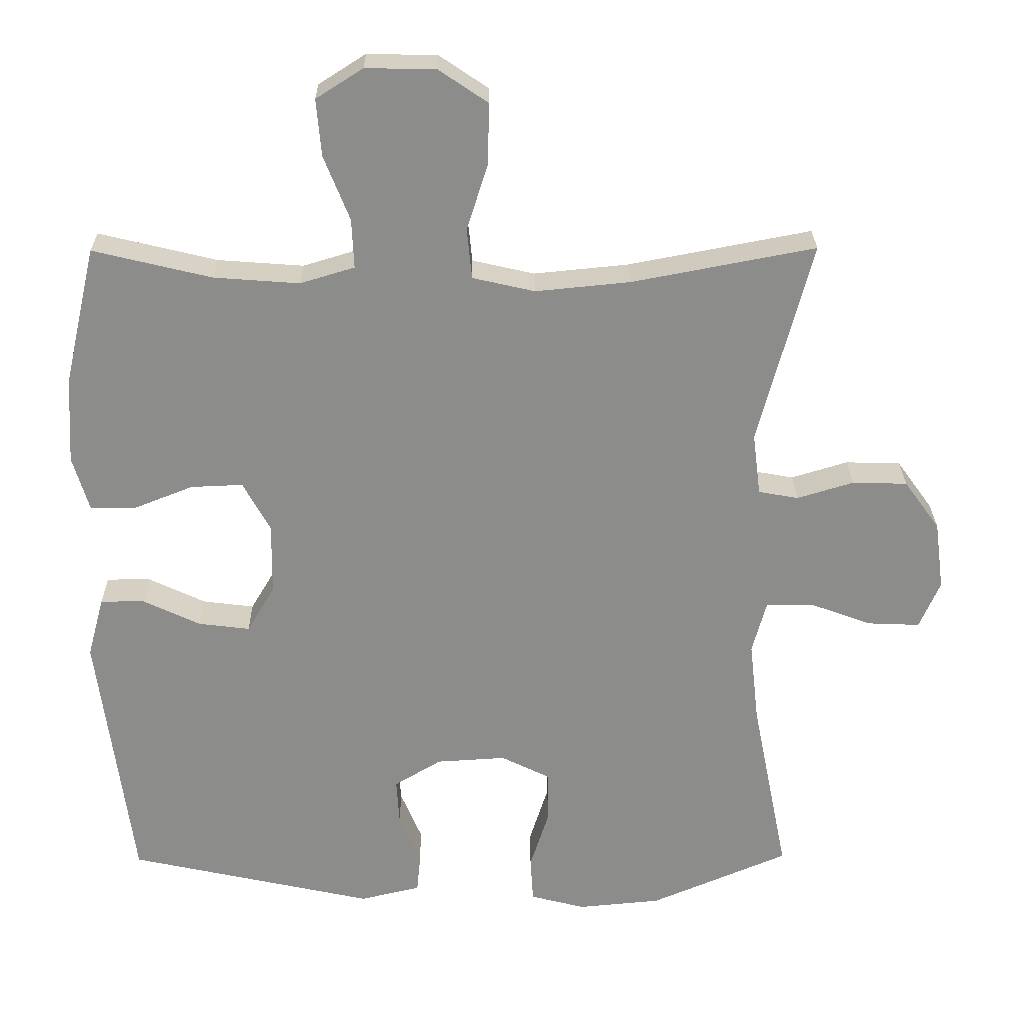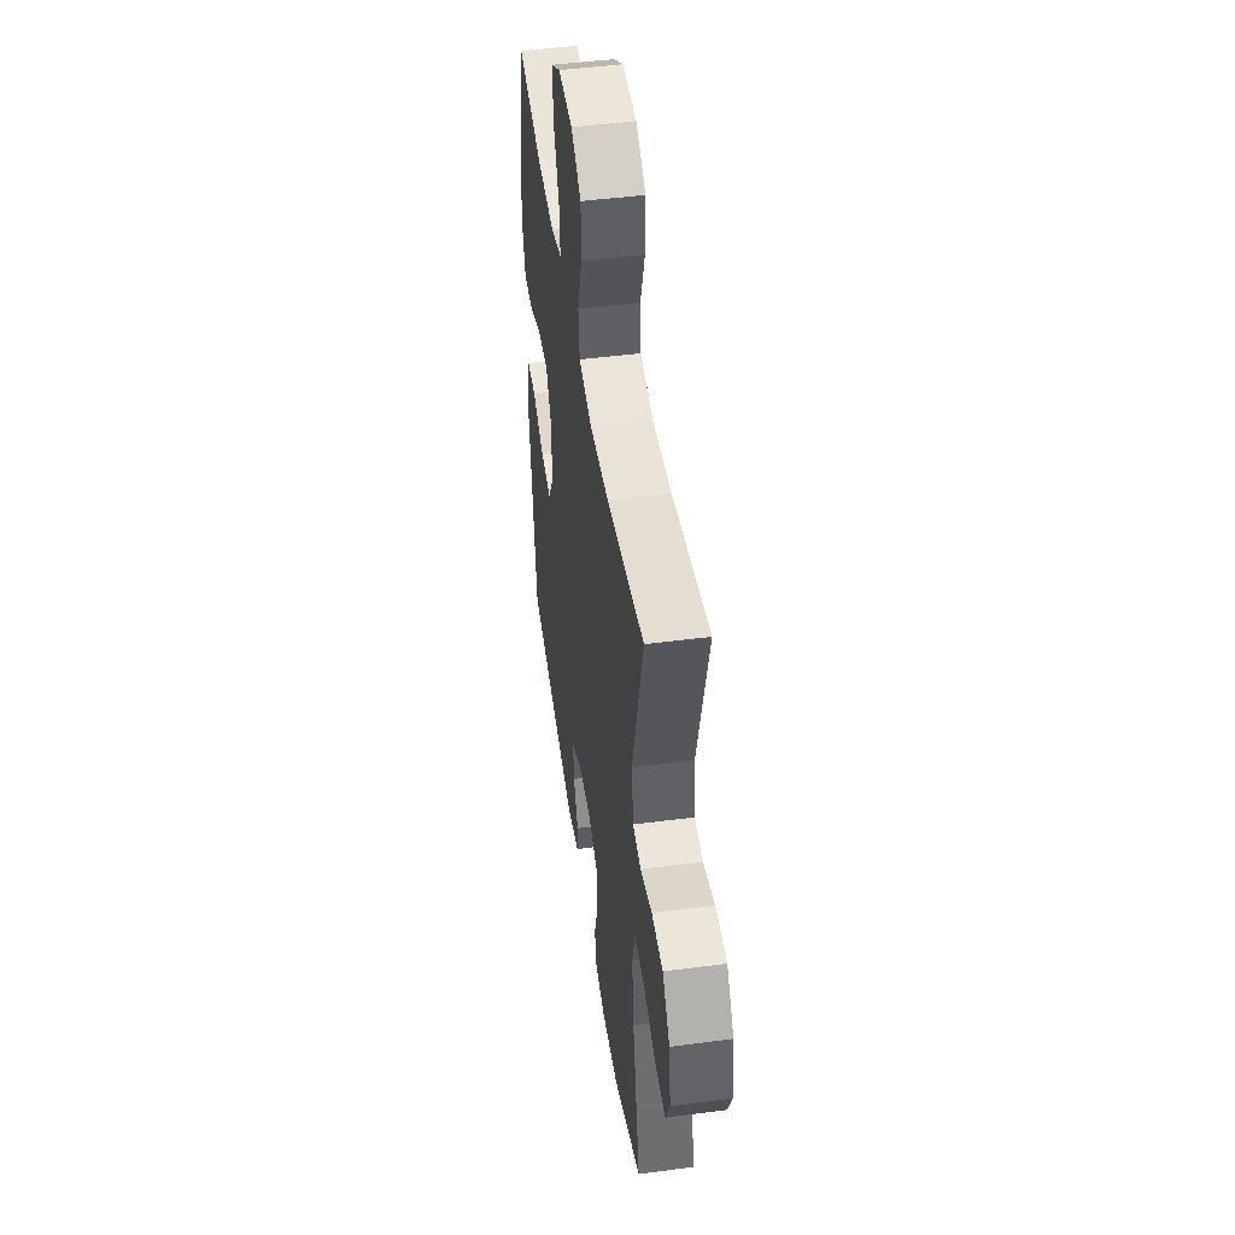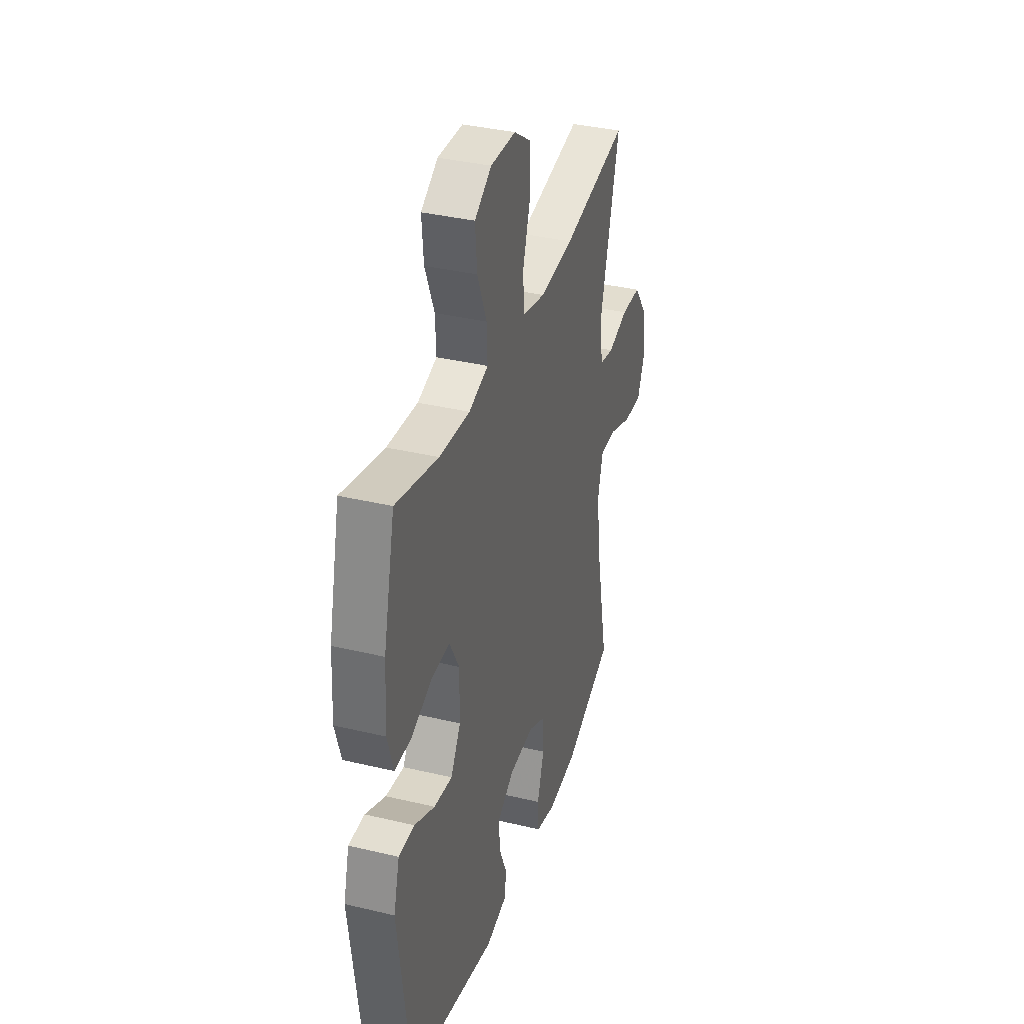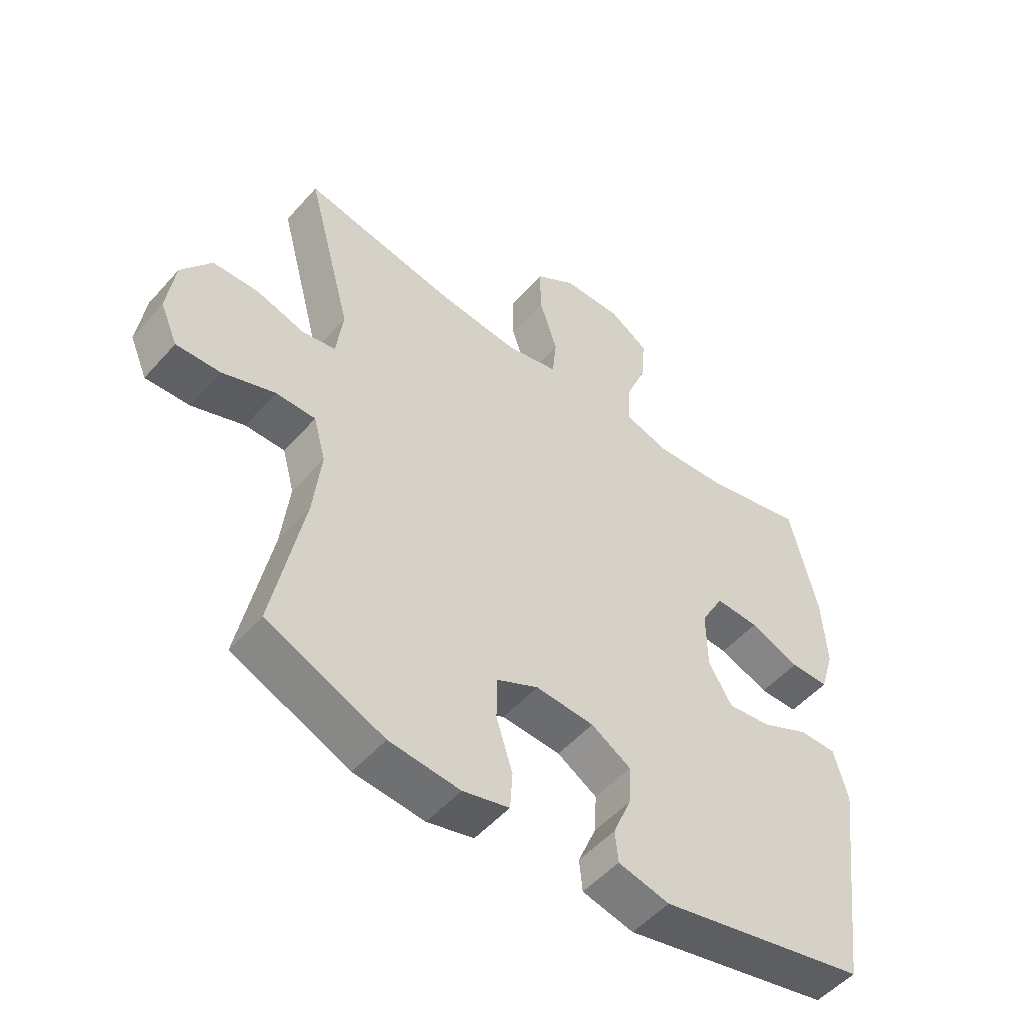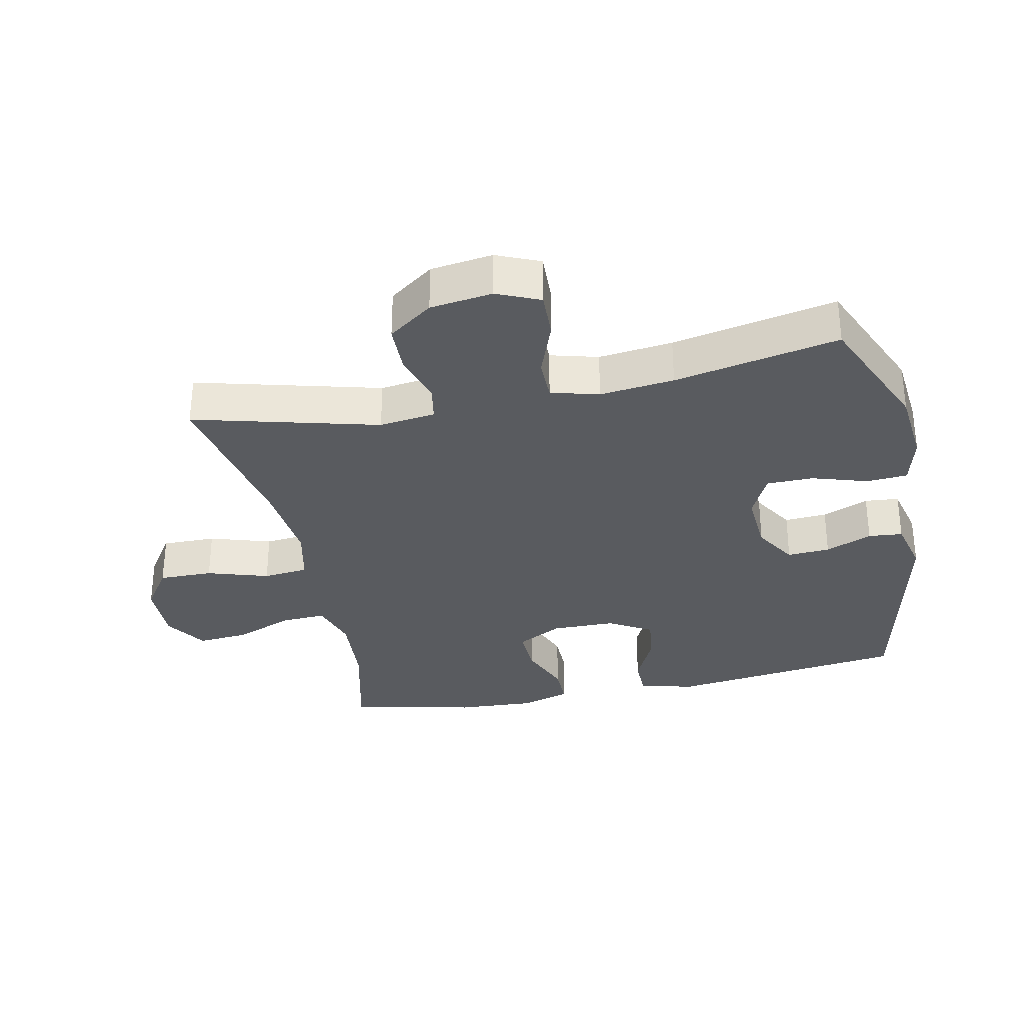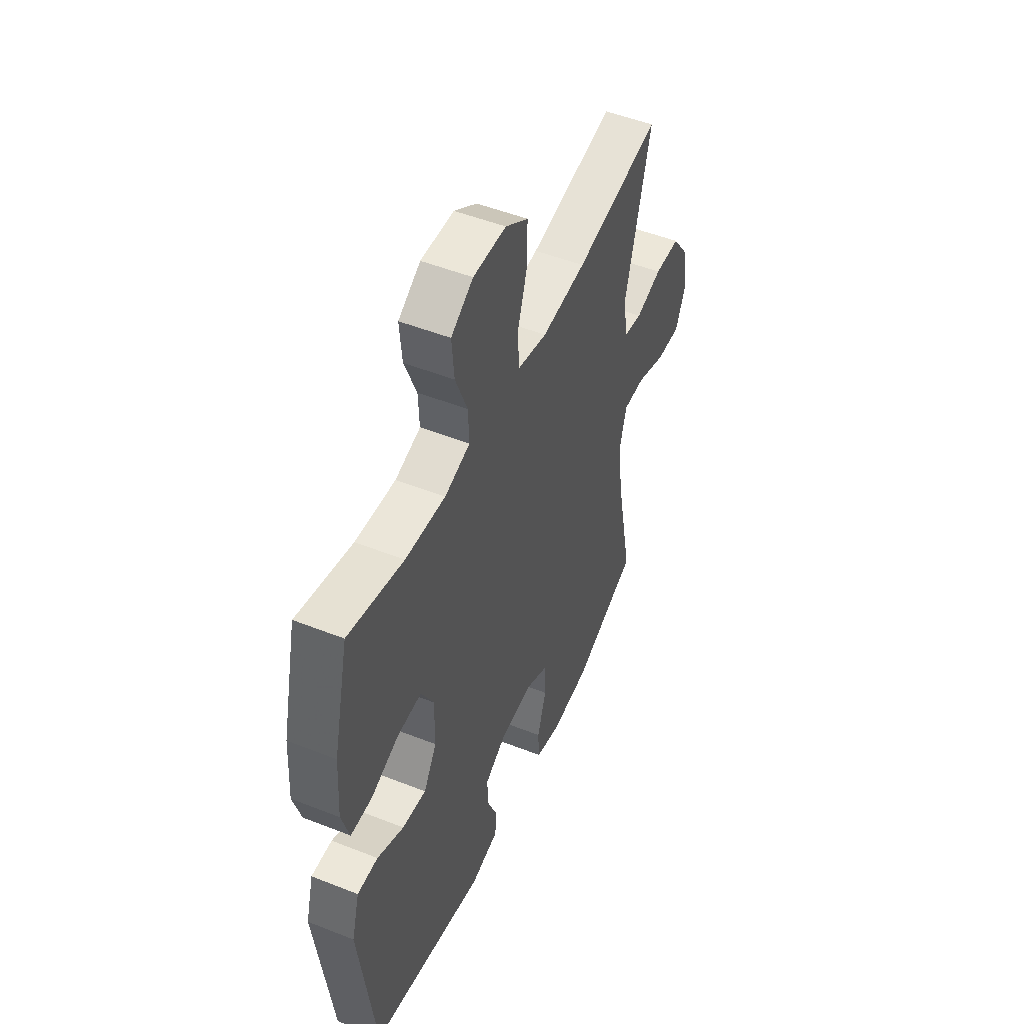
<metadata>
{"format":"obj","ext":"obj","renderer":"f3d","projection":"perspective","resolution":1024,"background":"white","views":[{"elev":26.0,"azim":-0.6,"up":"+Z"},{"elev":47.5,"azim":81.6,"up":"+Z"},{"elev":36.1,"azim":-72.6,"up":"+Z"},{"elev":-51.8,"azim":140.0,"up":"+Z"},{"elev":-32.0,"azim":101.9,"up":"+Y"},{"elev":50.2,"azim":-66.5,"up":"+Z"}]}
</metadata>
<code>
v 0.5 0.07 -0.5
v 0.306 0.07 -0.583
v 0.189 0.07 -0.594
v 0.112 0.07 -0.574
v 0.108 0.07 -0.51
v 0.135 0.07 -0.425
v 0.134 0.07 -0.353
v 0.065 0.07 -0.319
v -0.032 0.07 -0.325
v -0.098 0.07 -0.365
v -0.094 0.07 -0.431
v -0.064 0.07 -0.503
v -0.069 0.07 -0.556
v -0.154 0.07 -0.576
v -0.5 0.07 -0.5
v -0.548 0.07 -0.131
v -0.525 0.07 -0.046
v -0.463 0.07 -0.046
v -0.383 0.07 -0.084
v -0.311 0.07 -0.093
v -0.272 0.07 -0.027
v -0.271 0.07 0.073
v -0.309 0.07 0.143
v -0.382 0.07 0.14
v -0.465 0.07 0.107
v -0.529 0.07 0.107
v -0.552 0.07 0.184
v -0.545 0.07 0.306
v -0.5 0.07 0.5
v -0.334 0.07 0.46
v -0.214 0.07 0.451
v -0.138 0.07 0.474
v -0.141 0.07 0.543
v -0.177 0.07 0.633
v -0.184 0.07 0.713
v -0.118 0.07 0.755
v -0.02 0.07 0.753
v 0.048 0.07 0.707
v 0.047 0.07 0.623
v 0.017 0.07 0.528
v 0.024 0.07 0.458
v 0.111 0.07 0.438
v 0.243 0.07 0.451
v 0.5 0.07 0.5
v 0.425 0.07 0.215
v 0.436 0.07 0.128
v 0.492 0.07 0.118
v 0.571 0.07 0.142
v 0.648 0.07 0.14
v 0.698 0.07 0.071
v 0.711 0.07 -0.025
v 0.682 0.07 -0.092
v 0.609 0.07 -0.089
v 0.522 0.07 -0.057
v 0.456 0.07 -0.057
v 0.436 0.07 -0.131
v 0.449 0.07 -0.246
v 0.5 0 -0.5
v 0.306 0 -0.583
v 0.189 0 -0.594
v 0.112 0 -0.574
v 0.108 0 -0.51
v 0.135 0 -0.425
v 0.134 0 -0.353
v 0.065 0 -0.319
v -0.032 0 -0.325
v -0.098 0 -0.365
v -0.094 0 -0.431
v -0.064 0 -0.503
v -0.069 0 -0.556
v -0.154 0 -0.576
v -0.5 0 -0.5
v -0.548 0 -0.131
v -0.525 0 -0.046
v -0.463 0 -0.046
v -0.383 0 -0.084
v -0.311 0 -0.093
v -0.272 0 -0.027
v -0.271 0 0.073
v -0.309 0 0.143
v -0.382 0 0.14
v -0.465 0 0.107
v -0.529 0 0.107
v -0.552 0 0.184
v -0.545 0 0.306
v -0.5 0 0.5
v -0.334 0 0.46
v -0.214 0 0.451
v -0.138 0 0.474
v -0.141 0 0.543
v -0.177 0 0.633
v -0.184 0 0.713
v -0.118 0 0.755
v -0.02 0 0.753
v 0.048 0 0.707
v 0.047 0 0.623
v 0.017 0 0.528
v 0.024 0 0.458
v 0.111 0 0.438
v 0.243 0 0.451
v 0.5 0 0.5
v 0.425 0 0.215
v 0.436 0 0.128
v 0.492 0 0.118
v 0.571 0 0.142
v 0.648 0 0.14
v 0.698 0 0.071
v 0.711 0 -0.025
v 0.682 0 -0.092
v 0.609 0 -0.089
v 0.522 0 -0.057
v 0.456 0 -0.057
v 0.436 0 -0.131
v 0.449 0 -0.246
f 51 52 53 54
f 51 54 55
f 50 51 55
f 47 48 49 50
f 46 47 50 55
f 45 46 55 56
f 43 44 45
f 42 43 45 56
f 37 38 39 40
f 37 40 41
f 36 37 41
f 33 34 35 36
f 32 33 36 41
f 31 32 41 42
f 27 28 29 30
f 27 30 31
f 24 25 26 27
f 23 24 27 31
f 22 23 31 42
f 16 17 18 19
f 16 19 20
f 15 16 20
f 14 15 20 21
f 11 12 13 14
f 10 11 14 21
f 3 4 5 6
f 3 6 7
f 57 1 2 3
f 57 3 7
f 56 57 7 8
f 42 56 8 9
f 21 22 42
f 9 10 21 42
f 111 110 109 108
f 112 111 108
f 112 108 107
f 107 106 105 104
f 112 107 104 103
f 113 112 103 102
f 102 101 100
f 113 102 100 99
f 97 96 95 94
f 98 97 94
f 98 94 93
f 93 92 91 90
f 98 93 90 89
f 99 98 89 88
f 87 86 85 84
f 88 87 84
f 84 83 82 81
f 88 84 81 80
f 99 88 80 79
f 76 75 74 73
f 77 76 73
f 77 73 72
f 78 77 72 71
f 71 70 69 68
f 78 71 68 67
f 63 62 61 60
f 64 63 60
f 60 59 58 114
f 64 60 114
f 65 64 114 113
f 66 65 113 99
f 99 79 78
f 99 78 67 66
f 1 58 59 2
f 2 59 60 3
f 3 60 61 4
f 4 61 62 5
f 5 62 63 6
f 6 63 64 7
f 7 64 65 8
f 8 65 66 9
f 9 66 67 10
f 10 67 68 11
f 11 68 69 12
f 12 69 70 13
f 13 70 71 14
f 14 71 72 15
f 15 72 73 16
f 16 73 74 17
f 17 74 75 18
f 18 75 76 19
f 19 76 77 20
f 20 77 78 21
f 21 78 79 22
f 22 79 80 23
f 23 80 81 24
f 24 81 82 25
f 25 82 83 26
f 26 83 84 27
f 27 84 85 28
f 28 85 86 29
f 29 86 87 30
f 30 87 88 31
f 31 88 89 32
f 32 89 90 33
f 33 90 91 34
f 34 91 92 35
f 35 92 93 36
f 36 93 94 37
f 37 94 95 38
f 38 95 96 39
f 39 96 97 40
f 40 97 98 41
f 41 98 99 42
f 42 99 100 43
f 43 100 101 44
f 44 101 102 45
f 45 102 103 46
f 46 103 104 47
f 47 104 105 48
f 48 105 106 49
f 49 106 107 50
f 50 107 108 51
f 51 108 109 52
f 52 109 110 53
f 53 110 111 54
f 54 111 112 55
f 55 112 113 56
f 56 113 114 57
f 57 114 58 1

</code>
